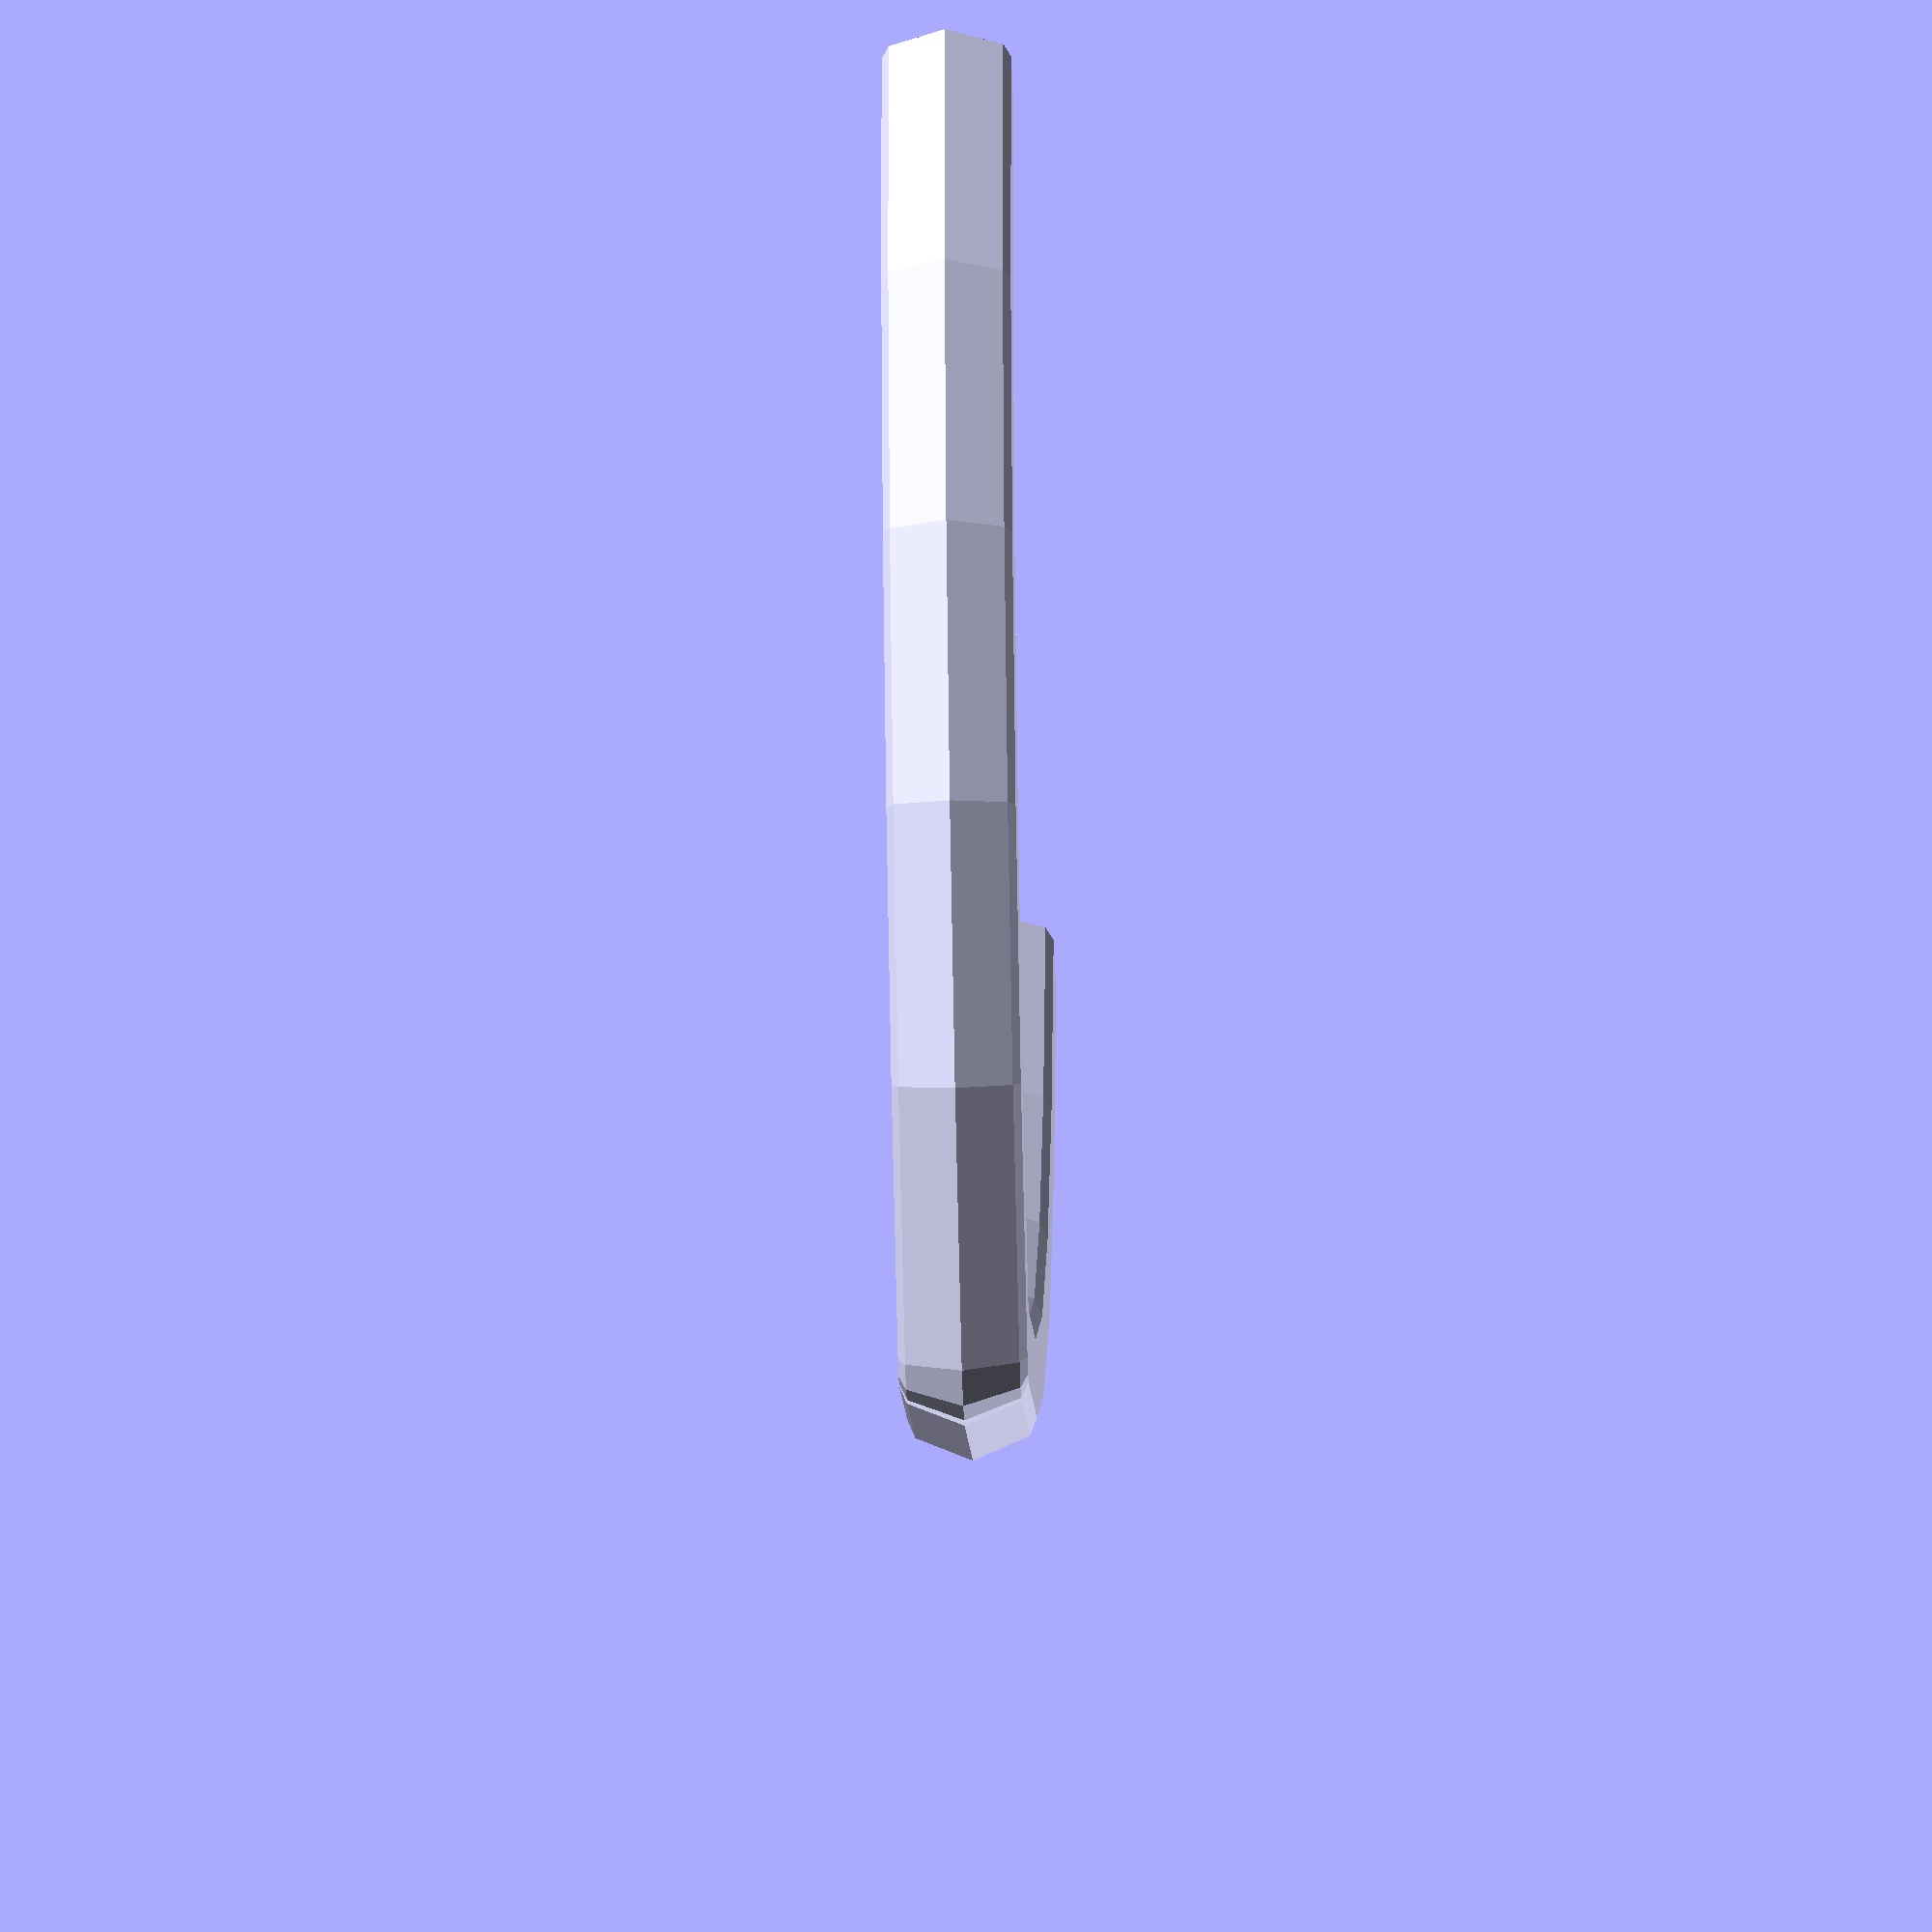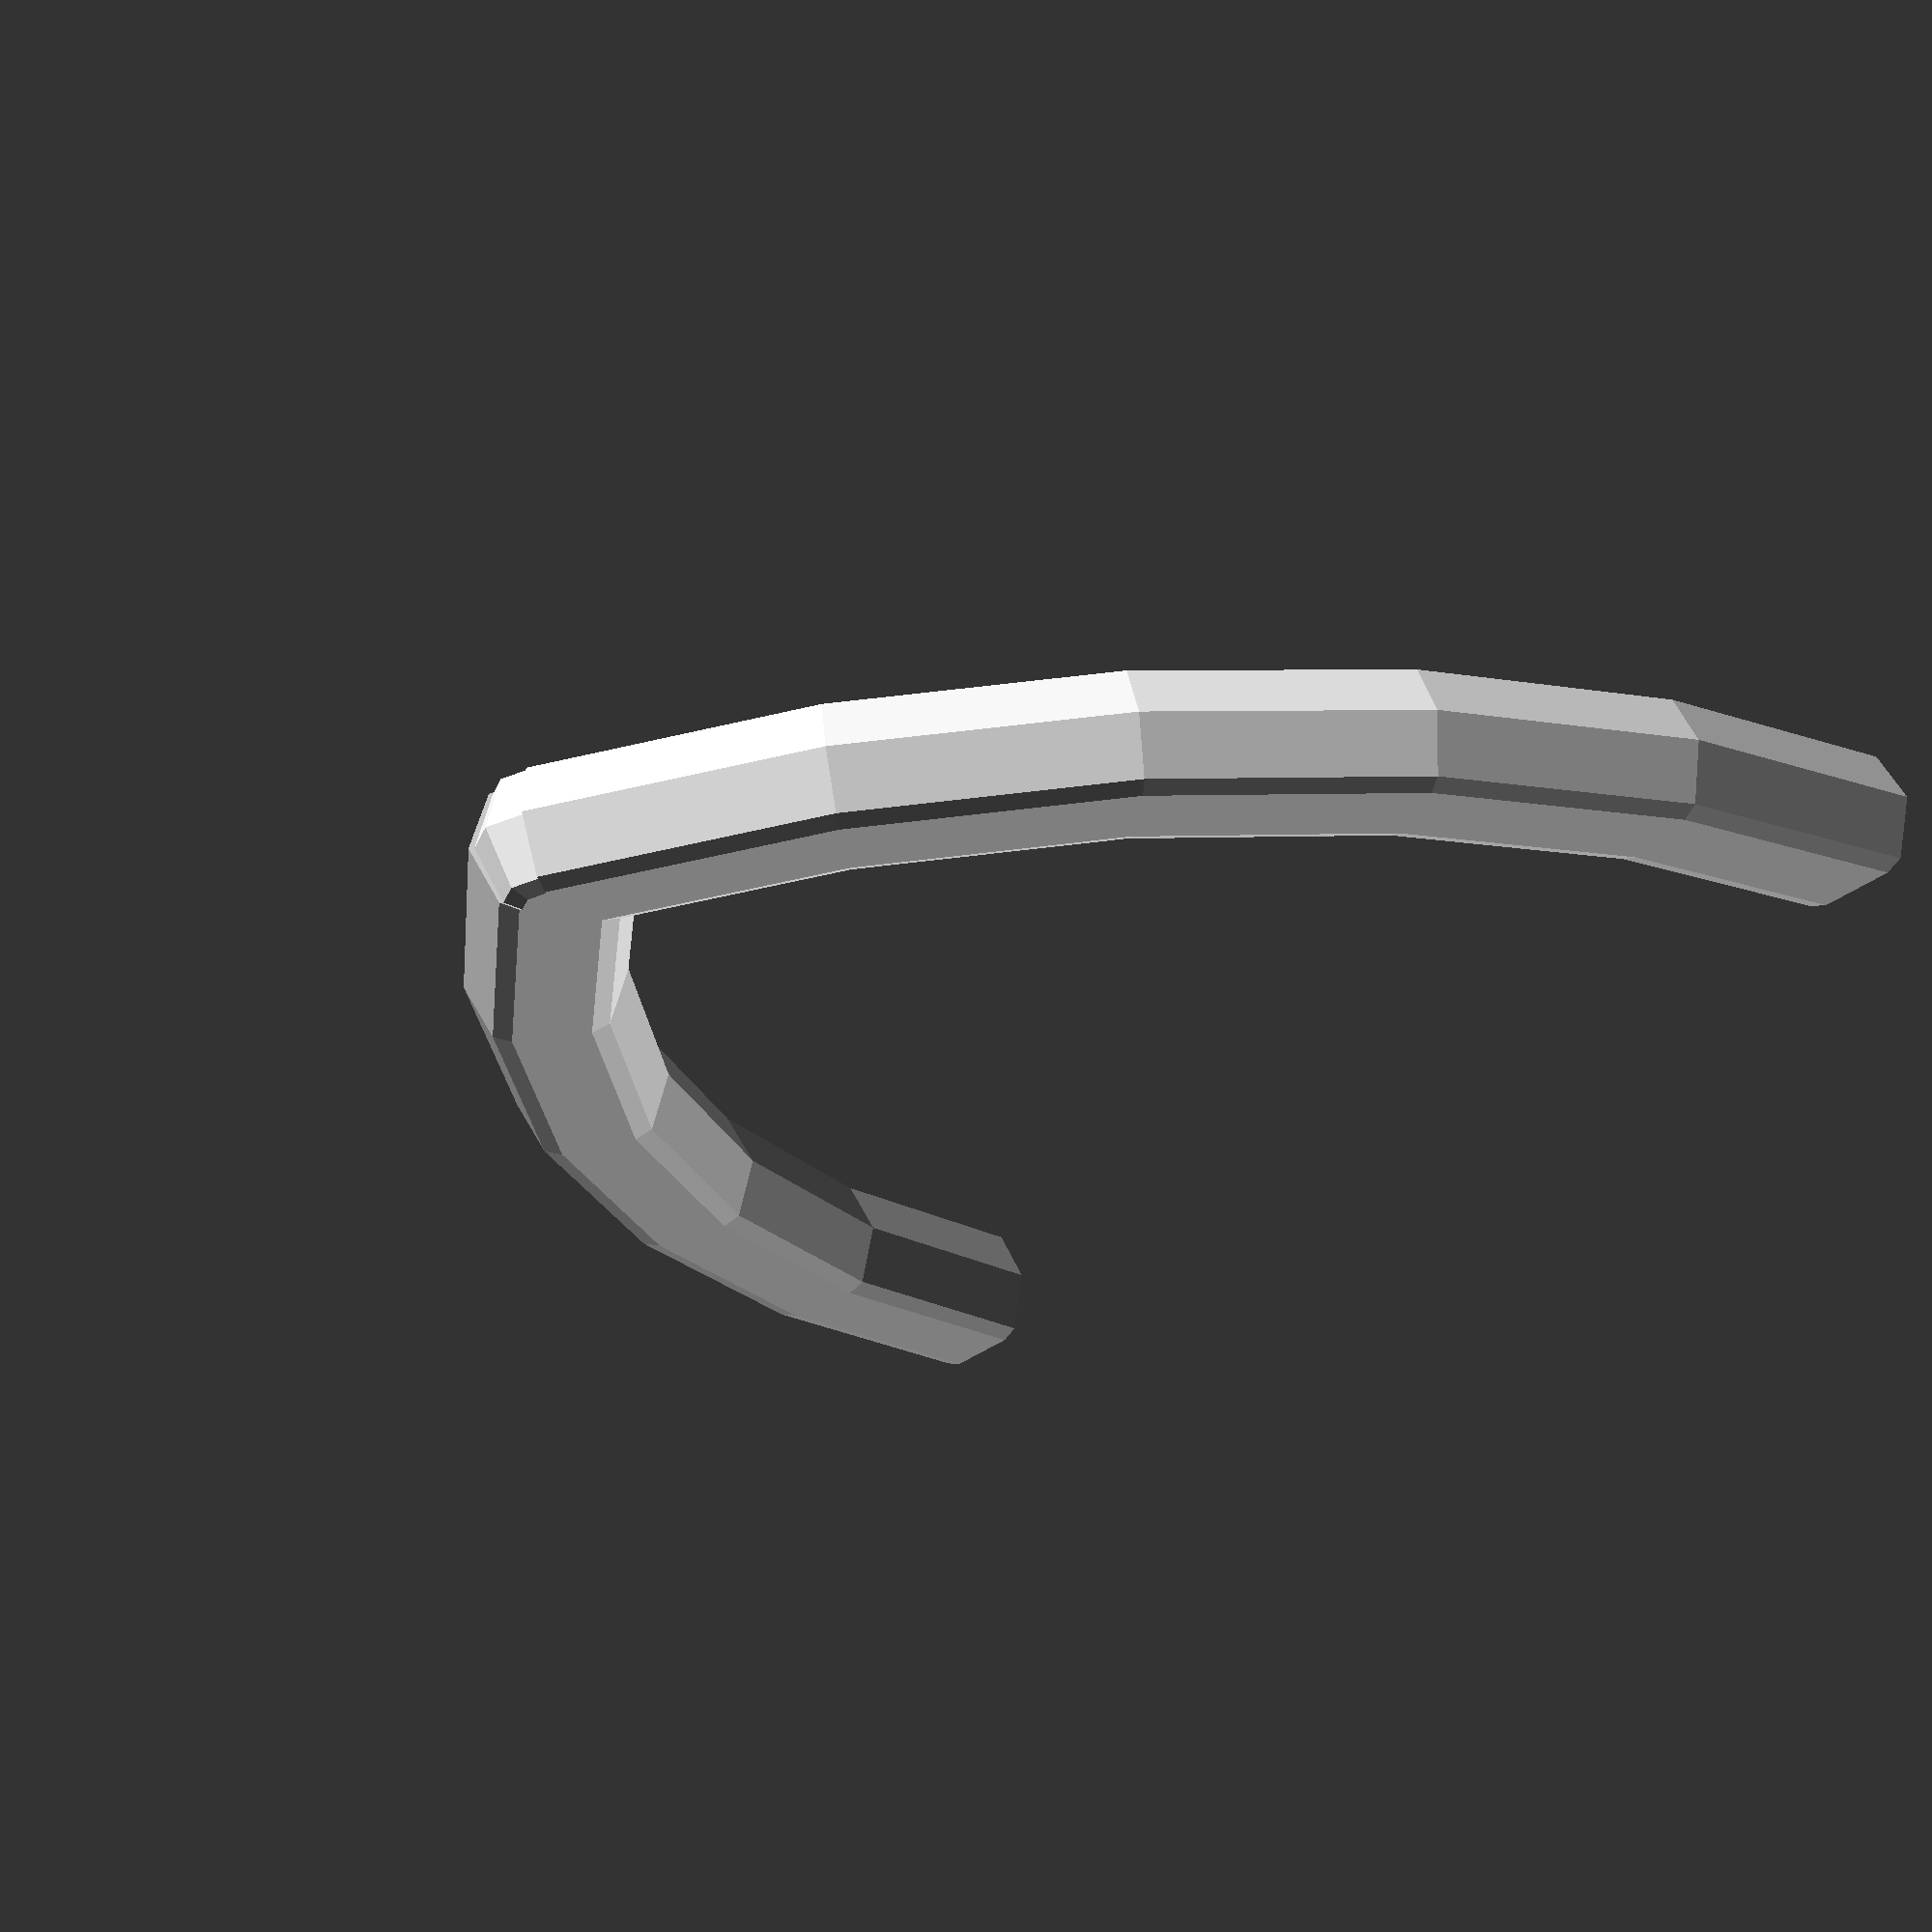
<openscad>
r = 20;
t = 5;

module profile() {
    intersection() {
        circle(t / 2);
        square([t * 2, t * 4/5], center = true);
    }
}

module corner() {
    rotate_extrude()
    intersection() {
        profile();

        translate([t, 0])
        square([t * 2, t], center = true);
    }
}

module half() {
    translate([- r, 0, 0])
    rotate_extrude(angle = 60)
    translate([r * 2, 0])
    profile();
}

module ear() {
    half();

    mirror([1, 0, 0])
    half();

    translate([0, r * sqrt(3), 0])
    corner();
}

// corner();

// half();

// mirror([1, 0, 0])
// half();

ear();

</openscad>
<views>
elev=34.7 azim=188.3 roll=271.9 proj=o view=wireframe
elev=296.2 azim=47.8 roll=172.7 proj=p view=wireframe
</views>
